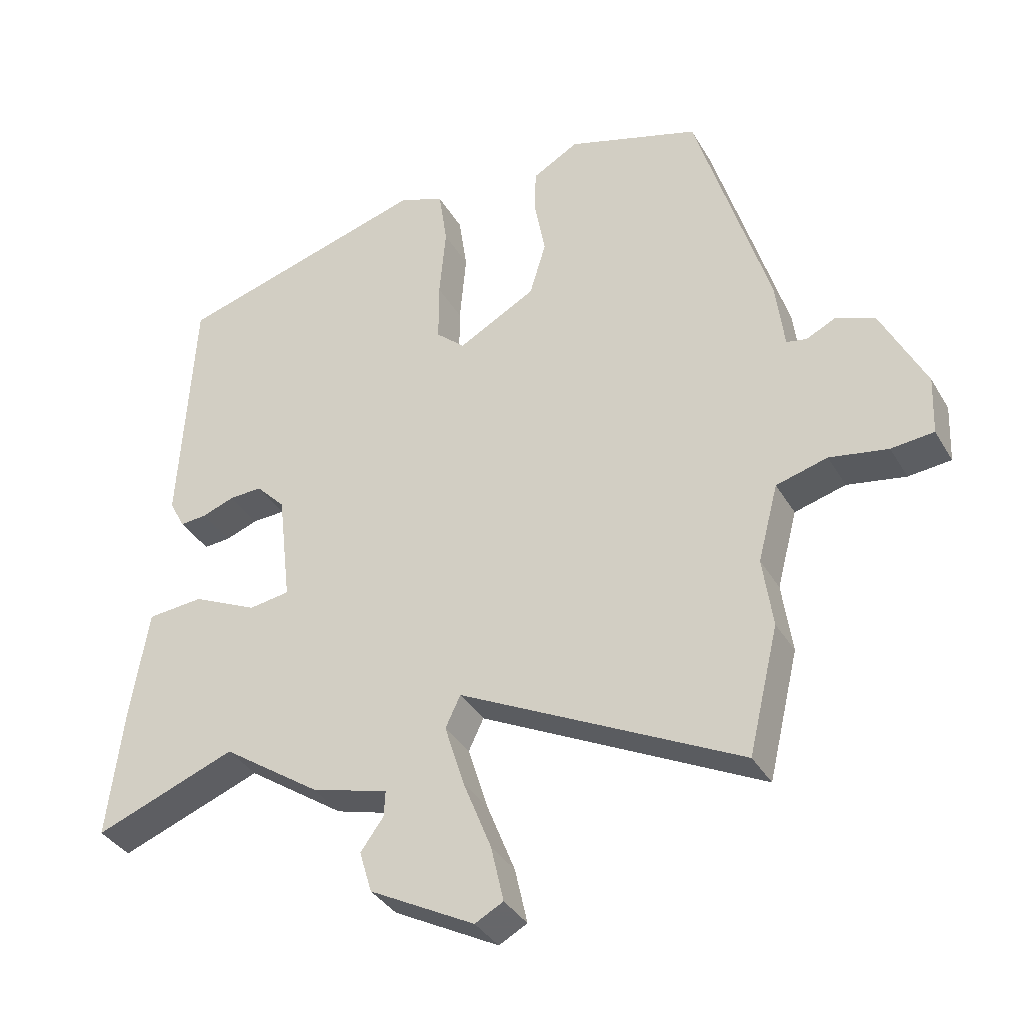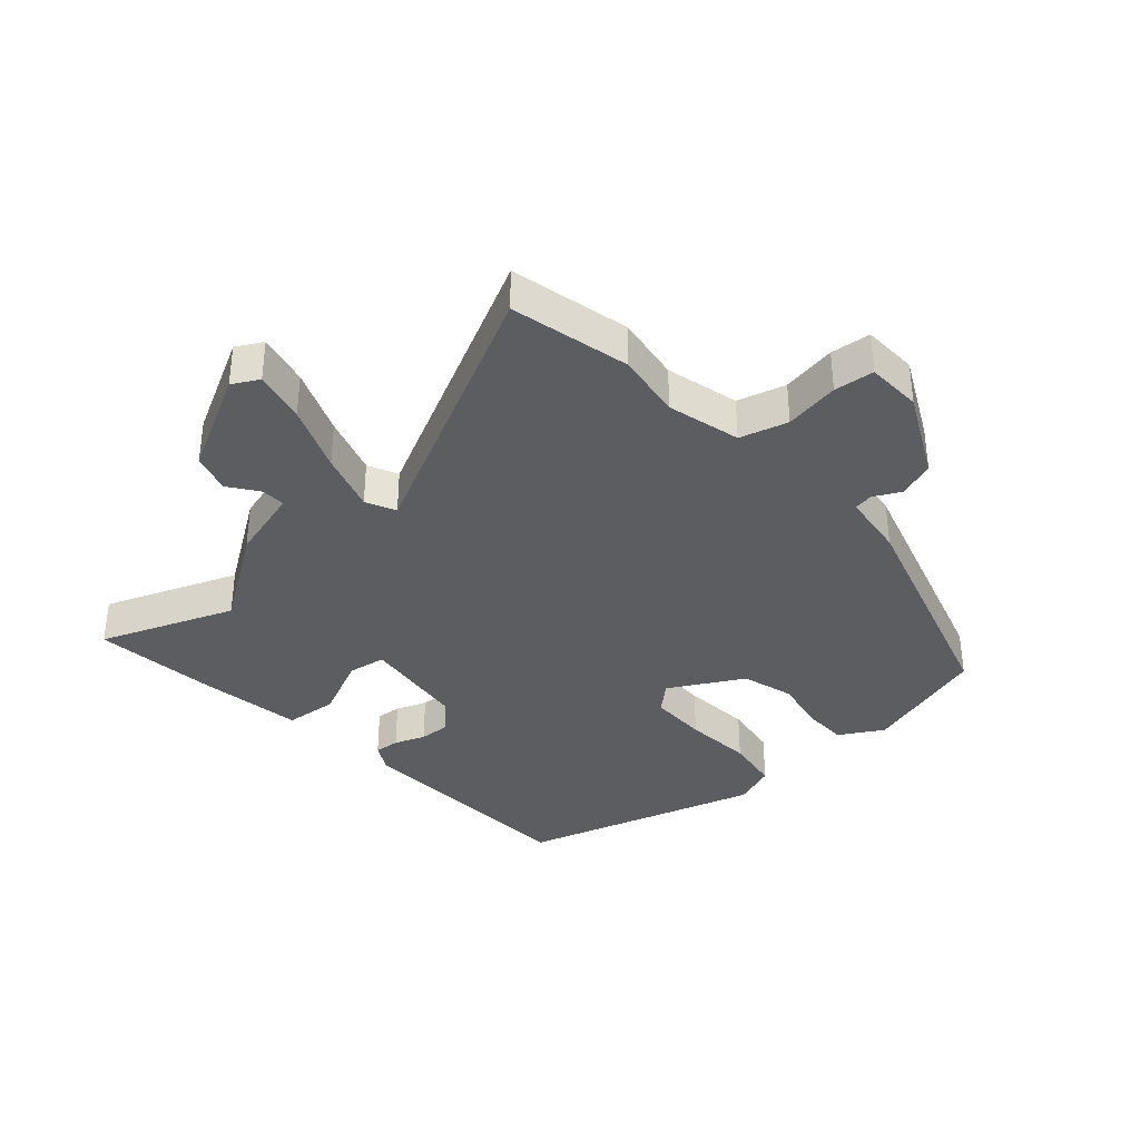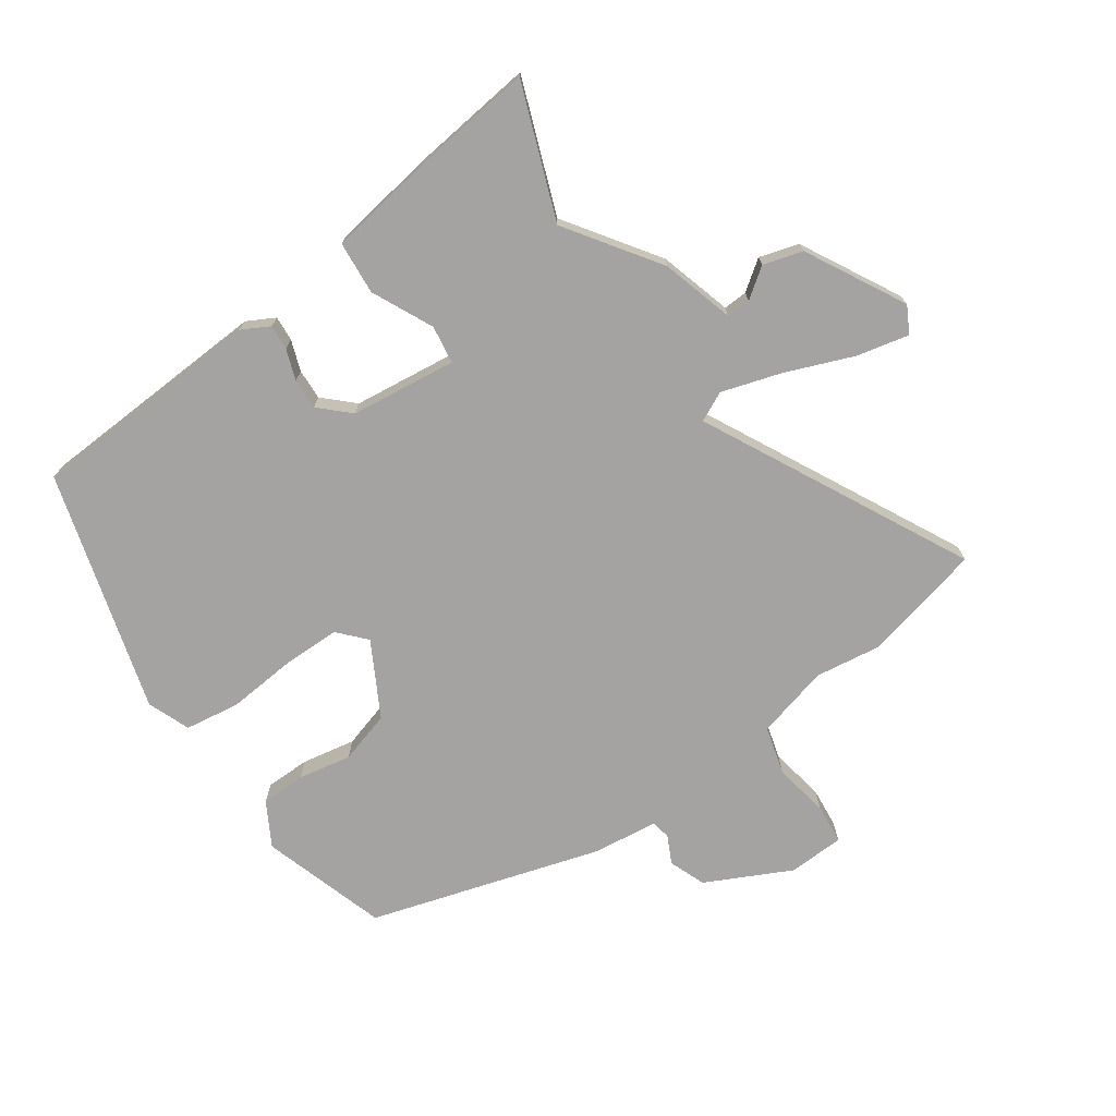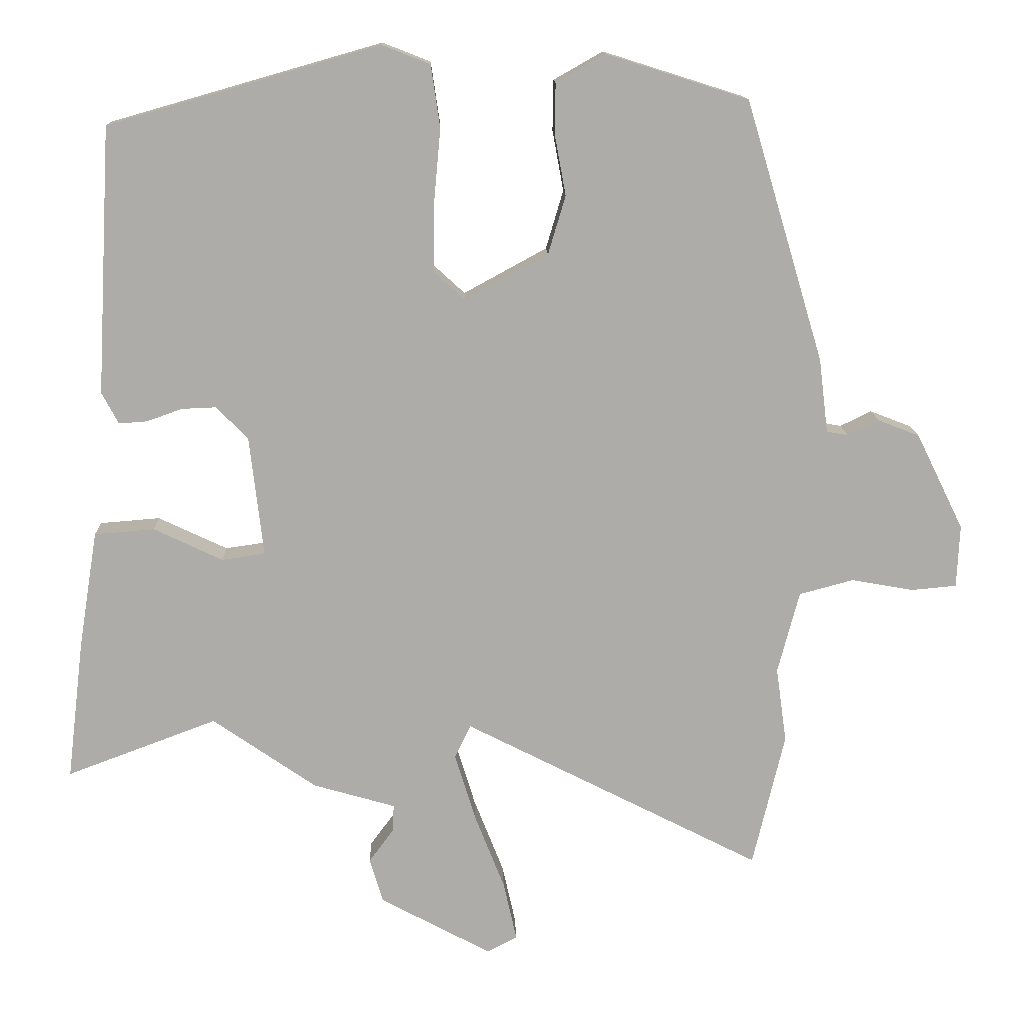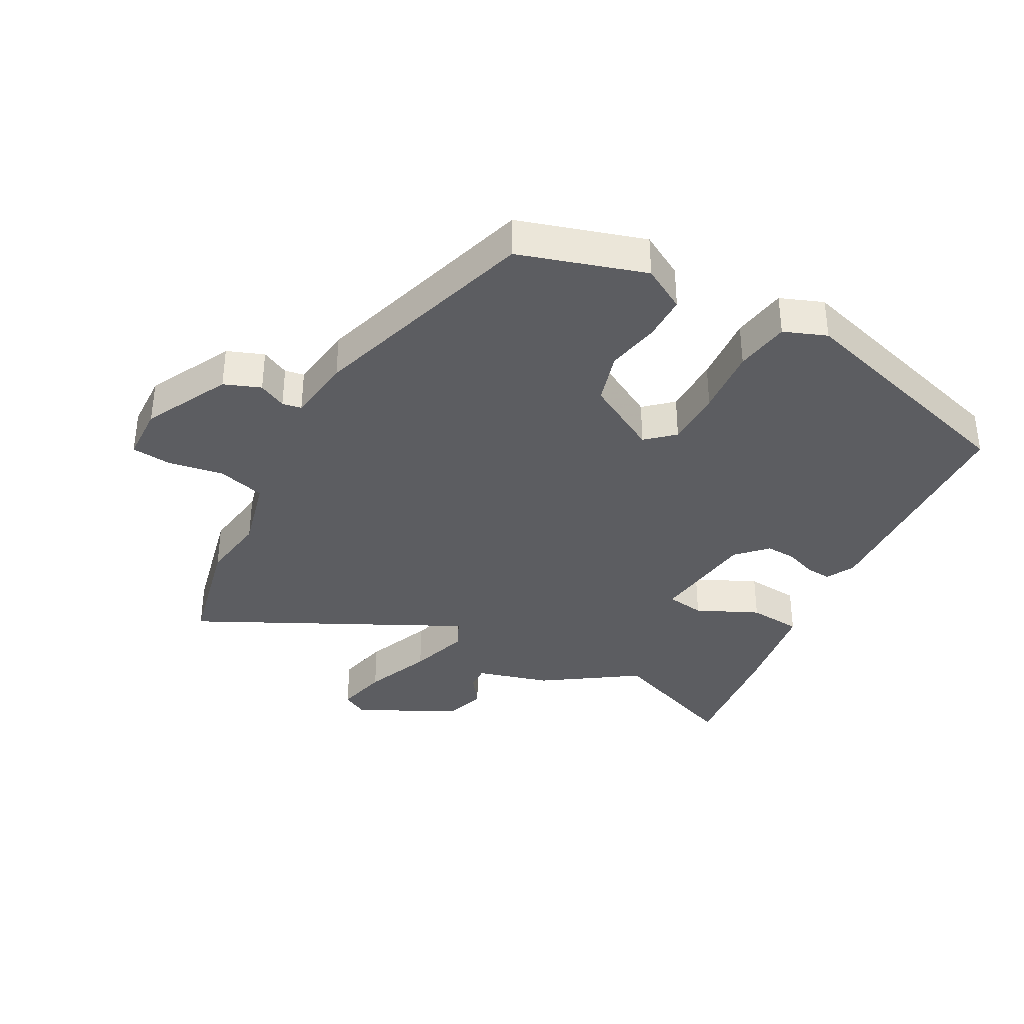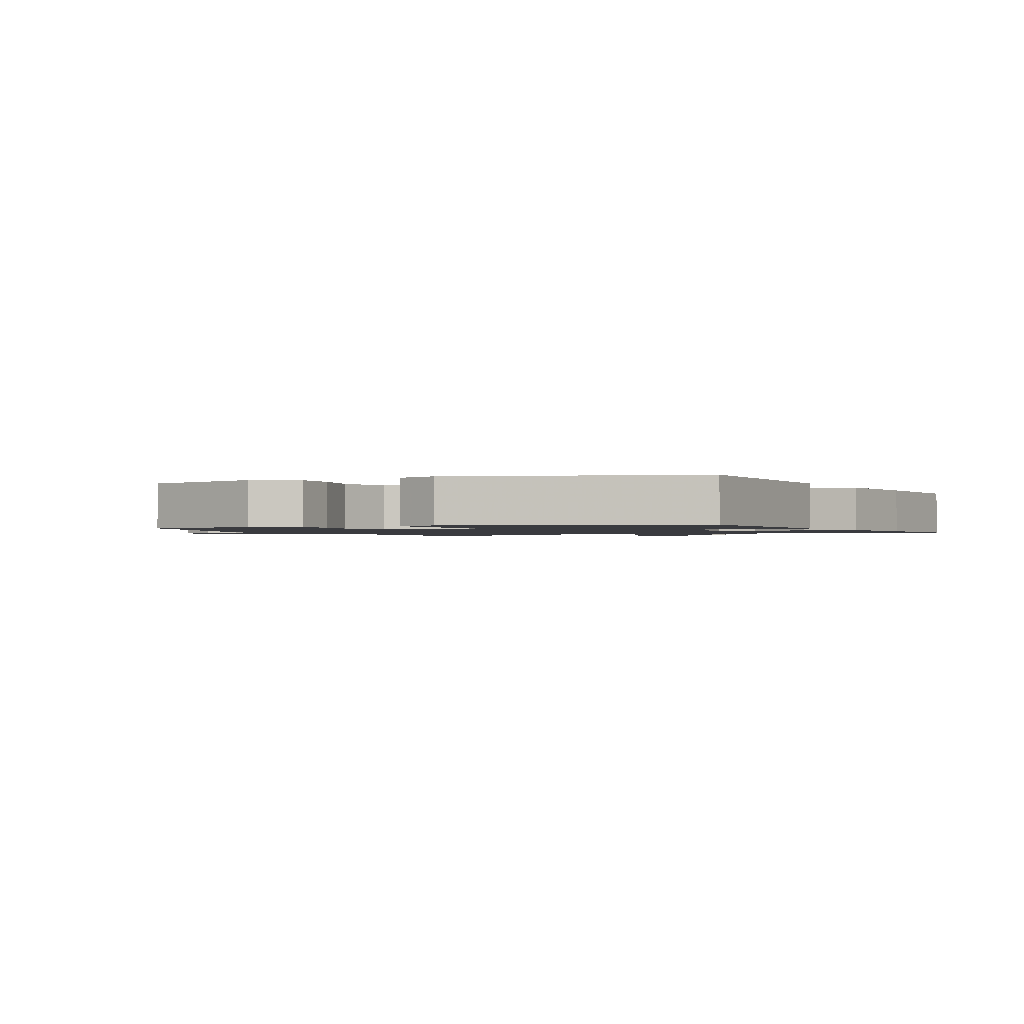
<metadata>
{"format":"obj","ext":"obj","renderer":"f3d","projection":"perspective","resolution":1024,"background":"white","views":[{"elev":-36.4,"azim":-153.0,"up":"+Z"},{"elev":-36.1,"azim":-138.8,"up":"+Y"},{"elev":-73.1,"azim":124.8,"up":"+Y"},{"elev":13.3,"azim":178.3,"up":"+Z"},{"elev":-36.4,"azim":-28.9,"up":"+Y"},{"elev":-1.3,"azim":24.1,"up":"+Y"}]}
</metadata>
<code>
v 0.569 0.07 -0.526
v 0.353 0.07 -0.445
v 0.204 0.07 -0.548
v 0.086 0.07 -0.582
v 0.088 0.07 -0.621
v 0.123 0.07 -0.669
v 0.104 0.07 -0.733
v -0.056 0.07 -0.819
v -0.099 0.07 -0.796
v -0.08 0.07 -0.711
v -0.037 0.07 -0.602
v -0.007 0.07 -0.505
v -0.03 0.07 -0.457
v -0.458 0.07 -0.675
v -0.504 0.07 -0.482
v -0.489 0.07 -0.374
v -0.52 0.07 -0.256
v -0.598 0.07 -0.235
v -0.687 0.07 -0.251
v -0.752 0.07 -0.245
v -0.756 0.07 -0.155
v -0.688 0.07 -0.017
v -0.629 0.07 0.006
v -0.584 0.07 -0.016
v -0.553 0.07 -0.01
v -0.54 0.07 0.096
v -0.428 0.07 0.47
v -0.225 0.07 0.534
v -0.154 0.07 0.494
v -0.153 0.07 0.422
v -0.169 0.07 0.335
v -0.144 0.07 0.251
v -0.025 0.07 0.186
v 0.019 0.07 0.226
v 0.019 0.07 0.32
v 0.009 0.07 0.431
v 0.022 0.07 0.52
v 0.091 0.07 0.547
v 0.48 0.07 0.436
v 0.501 0.07 0.053
v 0.477 0.07 0.008
v 0.436 0.07 0.011
v 0.386 0.07 0.029
v 0.336 0.07 0.031
v 0.291 0.07 -0.016
v 0.271 0.07 -0.188
v 0.333 0.07 -0.197
v 0.432 0.07 -0.15
v 0.518 0.07 -0.157
v 0.545 0.07 -0.325
v 0.569 0 -0.526
v 0.353 0 -0.445
v 0.204 0 -0.548
v 0.086 0 -0.582
v 0.088 0 -0.621
v 0.123 0 -0.669
v 0.104 0 -0.733
v -0.056 0 -0.819
v -0.099 0 -0.796
v -0.08 0 -0.711
v -0.037 0 -0.602
v -0.007 0 -0.505
v -0.03 0 -0.457
v -0.458 0 -0.675
v -0.504 0 -0.482
v -0.489 0 -0.374
v -0.52 0 -0.256
v -0.598 0 -0.235
v -0.687 0 -0.251
v -0.752 0 -0.245
v -0.756 0 -0.155
v -0.688 0 -0.017
v -0.629 0 0.006
v -0.584 0 -0.016
v -0.553 0 -0.01
v -0.54 0 0.096
v -0.428 0 0.47
v -0.225 0 0.534
v -0.154 0 0.494
v -0.153 0 0.422
v -0.169 0 0.335
v -0.144 0 0.251
v -0.025 0 0.186
v 0.019 0 0.226
v 0.019 0 0.32
v 0.009 0 0.431
v 0.022 0 0.52
v 0.091 0 0.547
v 0.48 0 0.436
v 0.501 0 0.053
v 0.477 0 0.008
v 0.436 0 0.011
v 0.386 0 0.029
v 0.336 0 0.031
v 0.291 0 -0.016
v 0.271 0 -0.188
v 0.333 0 -0.197
v 0.432 0 -0.15
v 0.518 0 -0.157
v 0.545 0 -0.325
f 50 1 2
f 49 50 2
f 48 49 2
f 47 48 2
f 2 3 4
f 47 2 4
f 46 47 4
f 45 46 4
f 41 42 43
f 40 41 43
f 39 40 43
f 38 39 43
f 37 38 43
f 36 37 43
f 35 36 43
f 34 35 43 44
f 33 34 44 45
f 29 30 31
f 28 29 31
f 27 28 31
f 26 27 31
f 25 26 31
f 25 31 32
f 22 23 24
f 21 22 24
f 20 21 24
f 19 20 24
f 18 19 24
f 17 18 24 25
f 32 33 45
f 25 32 45
f 17 25 45
f 16 17 45
f 9 10 11
f 8 9 11
f 7 8 11
f 6 7 11
f 5 6 11
f 4 5 11 12
f 45 4 12 13
f 15 16 45
f 14 15 45
f 13 14 45
f 52 51 100
f 52 100 99
f 52 99 98
f 52 98 97
f 54 53 52
f 54 52 97
f 54 97 96
f 54 96 95
f 93 92 91
f 93 91 90
f 93 90 89
f 93 89 88
f 93 88 87
f 93 87 86
f 93 86 85
f 94 93 85 84
f 95 94 84 83
f 81 80 79
f 81 79 78
f 81 78 77
f 81 77 76
f 81 76 75
f 82 81 75
f 74 73 72
f 74 72 71
f 74 71 70
f 74 70 69
f 74 69 68
f 75 74 68 67
f 95 83 82
f 95 82 75
f 95 75 67
f 95 67 66
f 61 60 59
f 61 59 58
f 61 58 57
f 61 57 56
f 61 56 55
f 62 61 55 54
f 63 62 54 95
f 95 66 65
f 95 65 64
f 95 64 63
f 1 51 52 2
f 2 52 53 3
f 3 53 54 4
f 4 54 55 5
f 5 55 56 6
f 6 56 57 7
f 7 57 58 8
f 8 58 59 9
f 9 59 60 10
f 10 60 61 11
f 11 61 62 12
f 12 62 63 13
f 13 63 64 14
f 14 64 65 15
f 15 65 66 16
f 16 66 67 17
f 17 67 68 18
f 18 68 69 19
f 19 69 70 20
f 20 70 71 21
f 21 71 72 22
f 22 72 73 23
f 23 73 74 24
f 24 74 75 25
f 25 75 76 26
f 26 76 77 27
f 27 77 78 28
f 28 78 79 29
f 29 79 80 30
f 30 80 81 31
f 31 81 82 32
f 32 82 83 33
f 33 83 84 34
f 34 84 85 35
f 35 85 86 36
f 36 86 87 37
f 37 87 88 38
f 38 88 89 39
f 39 89 90 40
f 40 90 91 41
f 41 91 92 42
f 42 92 93 43
f 43 93 94 44
f 44 94 95 45
f 45 95 96 46
f 46 96 97 47
f 47 97 98 48
f 48 98 99 49
f 49 99 100 50
f 50 100 51 1

</code>
